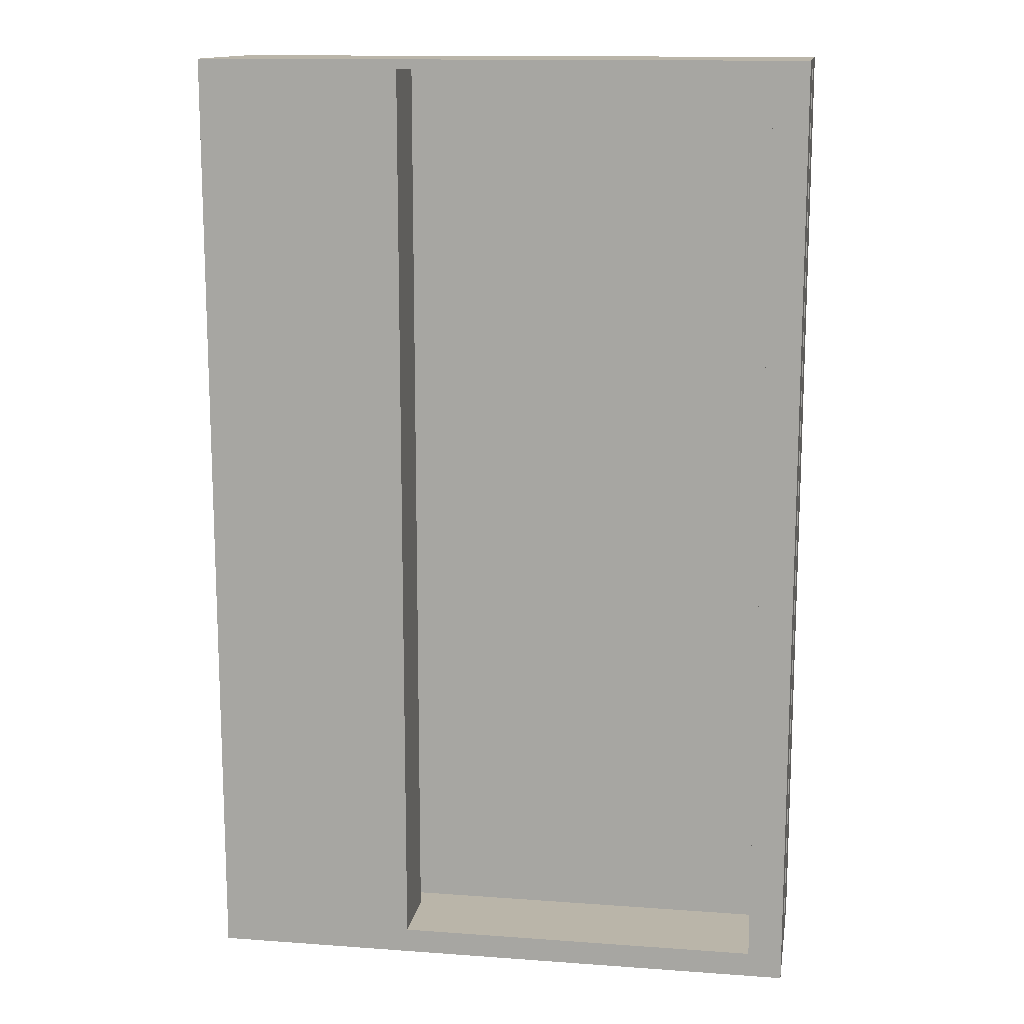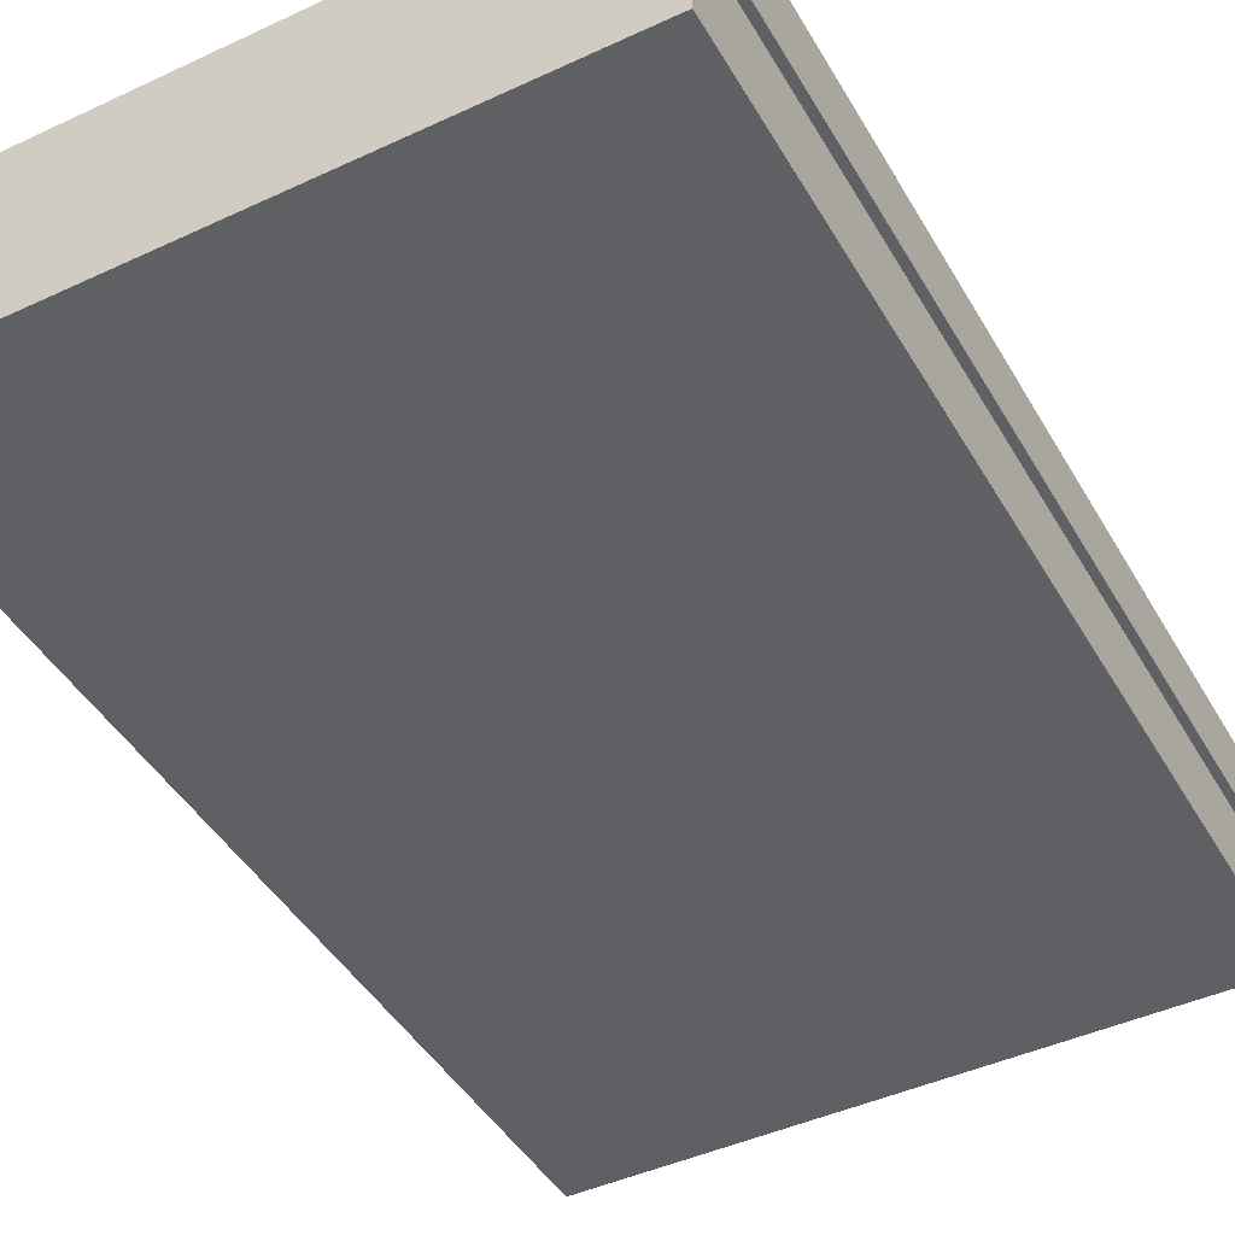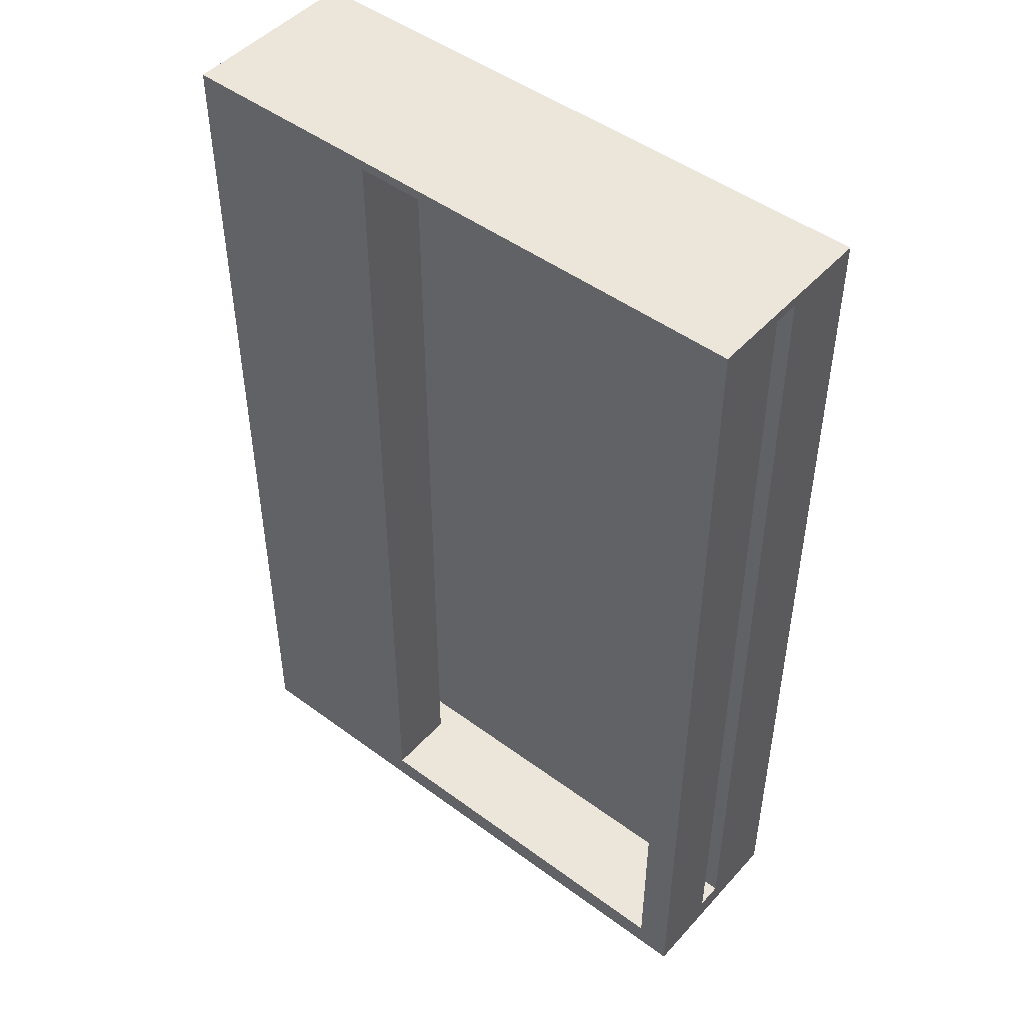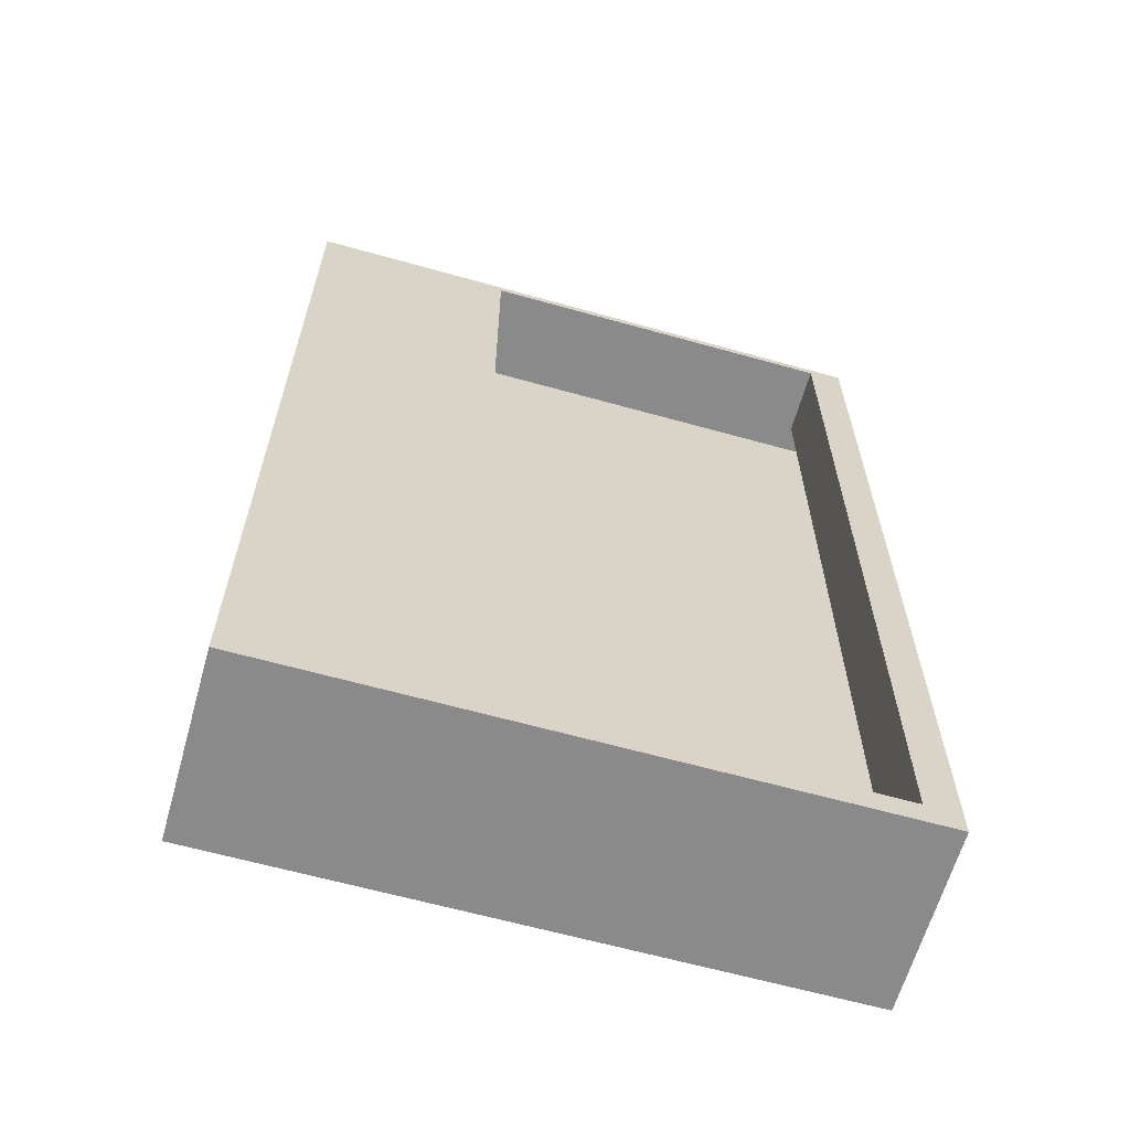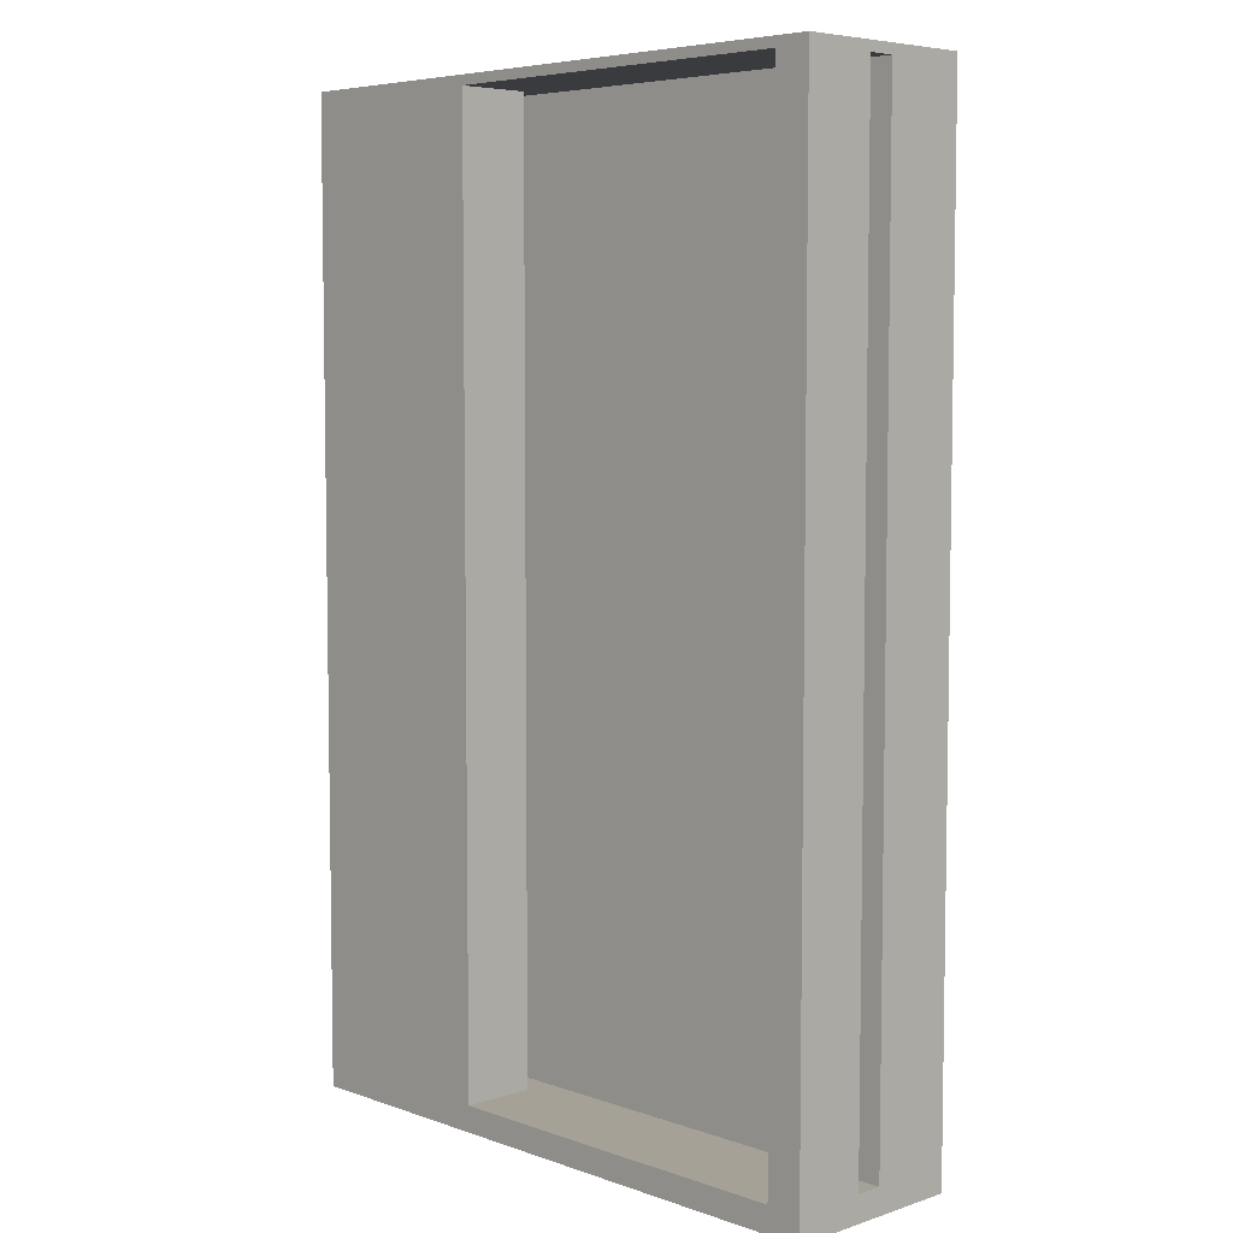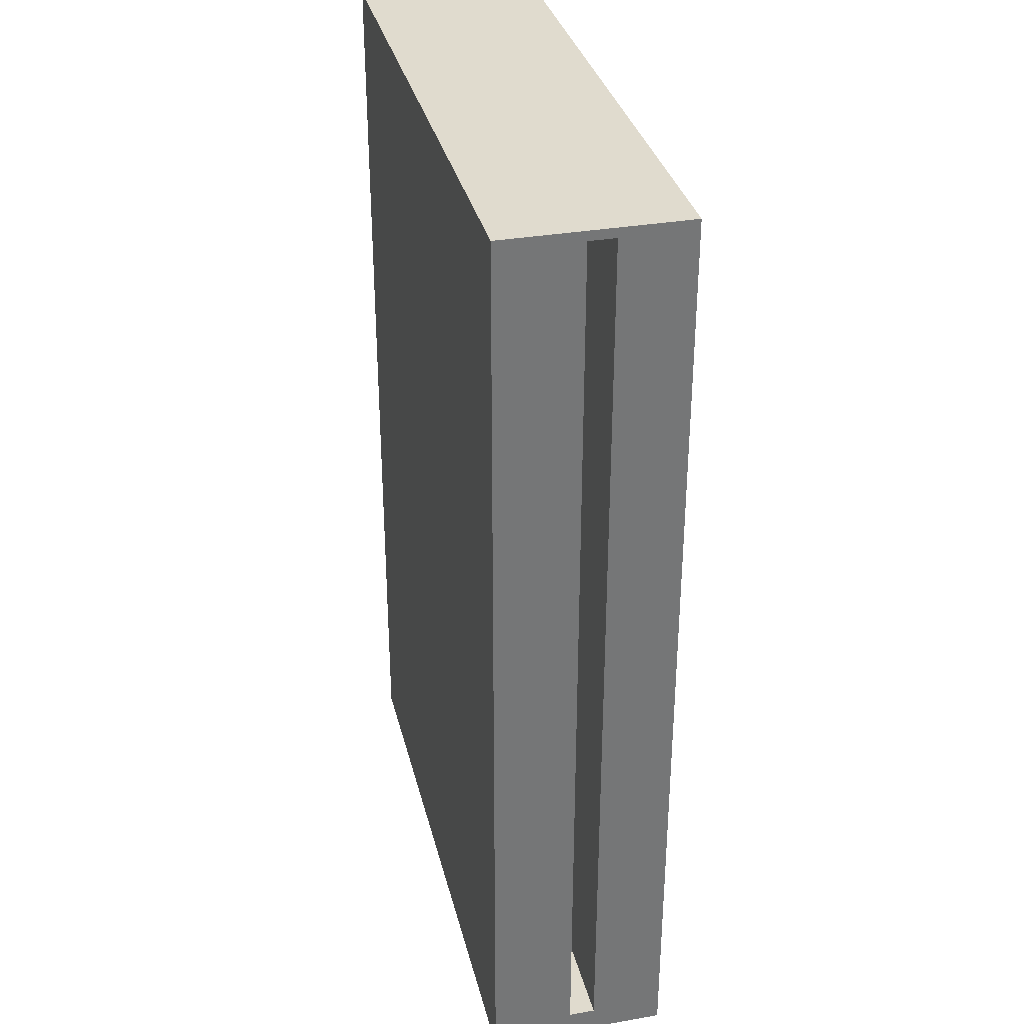
<metadata>
{"format":"obj","ext":"obj","renderer":"f3d","projection":"perspective","resolution":1024,"background":"white","views":[{"elev":13.6,"azim":9.3,"up":"+Y"},{"elev":-44.6,"azim":-151.6,"up":"+Z"},{"elev":47.8,"azim":39.7,"up":"+Y"},{"elev":-63.4,"azim":-15.8,"up":"+Y"},{"elev":6.0,"azim":46.0,"up":"+Y"},{"elev":33.6,"azim":-103.4,"up":"+Y"}]}
</metadata>
<code>
g Body1
v 18.54 60.12 6
v 18.54 4.241 6
v 18.54 4.241 1.6
v 18.54 60.12 1.6
v 41.09 4.241 6
v 41.09 60.12 6
v 41.09 60.12 1.6
v 41.09 4.241 1.6
v 43.19 4.241 1.6
v 43.19 4.241 0
v 6.193 4.241 0
v 6.193 4.241 1.6
v 43.19 60.12 1.6
v 6.193 60.12 1.6
v 43.19 2.701 6
v 43.19 60.7 6
v 6.193 60.7 6
v 6.193 2.701 6
v 6.193 60.12 0
v 43.19 60.12 0
v 43.19 2.701 -5
v 6.193 2.701 -5
v 43.19 60.7 -5
v 6.193 60.7 -5
f 1 2 4
f 4 2 3
f 5 6 8
f 8 6 7
f 9 10 8
f 8 10 3
f 8 3 2
f 10 11 3
f 3 11 12
f 2 5 8
f 8 7 9
f 9 7 13
f 4 3 14
f 14 3 12
f 16 5 15
f 15 5 2
f 15 2 18
f 18 2 17
f 17 2 1
f 17 1 16
f 16 1 6
f 16 6 5
f 14 19 4
f 4 19 20
f 4 20 7
f 7 20 13
f 7 6 4
f 4 6 1
f 10 20 11
f 11 20 19
f 21 15 22
f 22 15 18
f 23 21 24
f 24 21 22
f 16 23 17
f 17 23 24
f 10 23 20
f 20 23 16
f 20 16 13
f 13 16 9
f 9 16 15
f 9 15 10
f 10 15 21
f 10 21 23
f 19 24 11
f 11 24 22
f 11 22 18
f 24 19 17
f 17 19 14
f 17 14 12
f 17 12 18
f 18 12 11
g Body2

</code>
